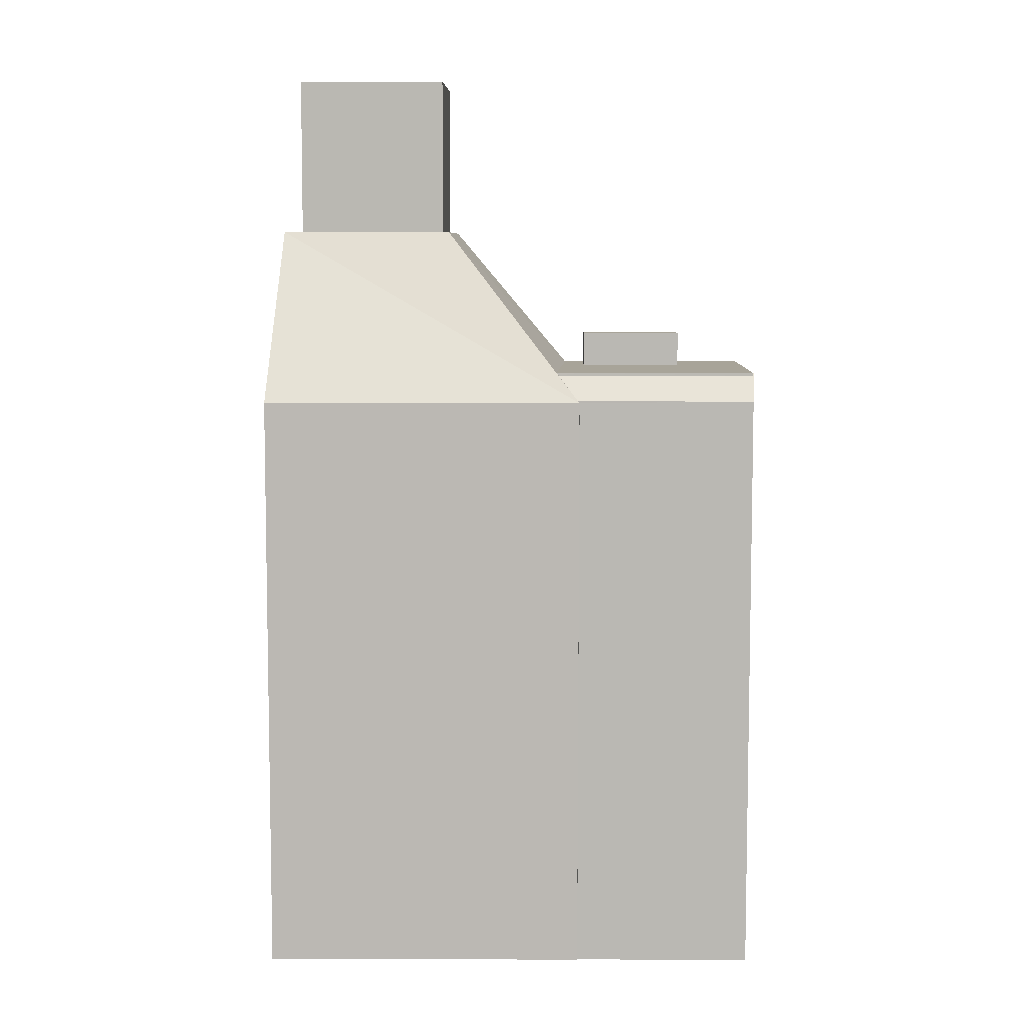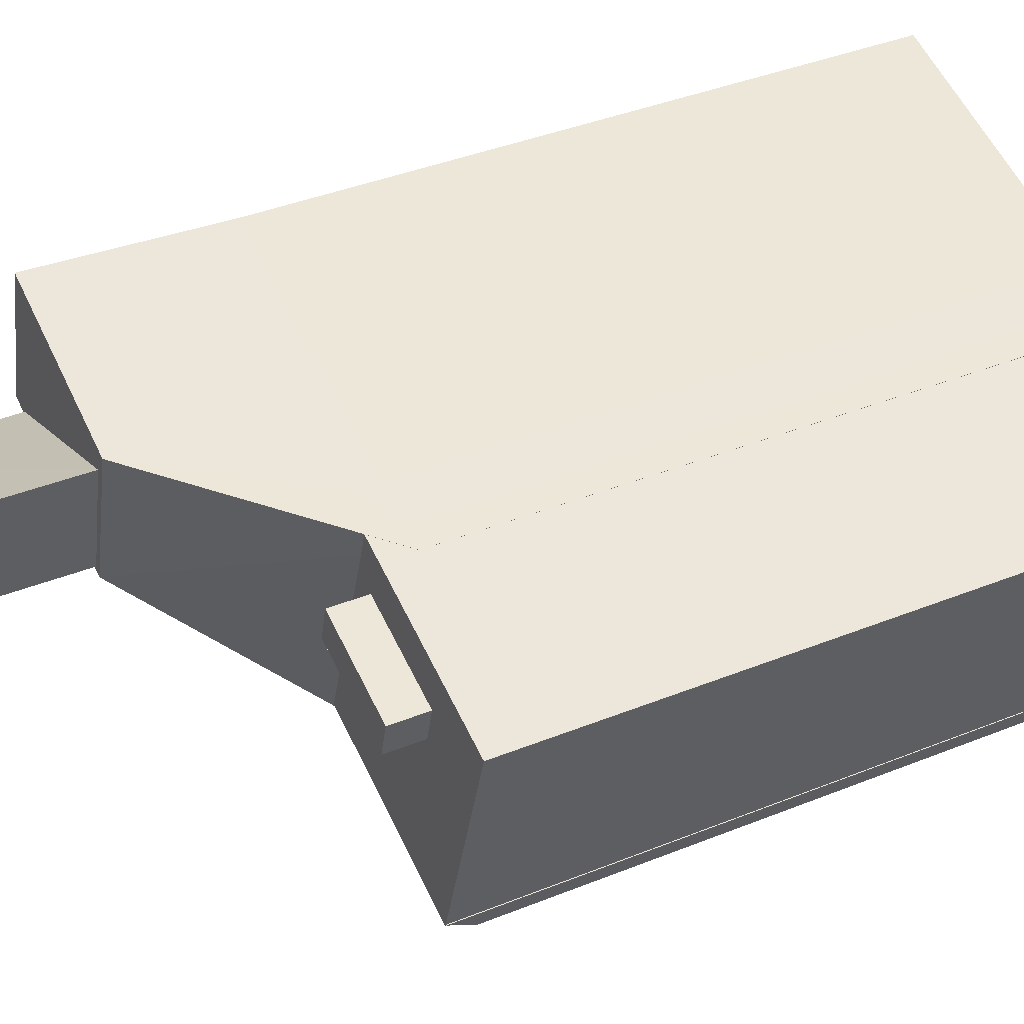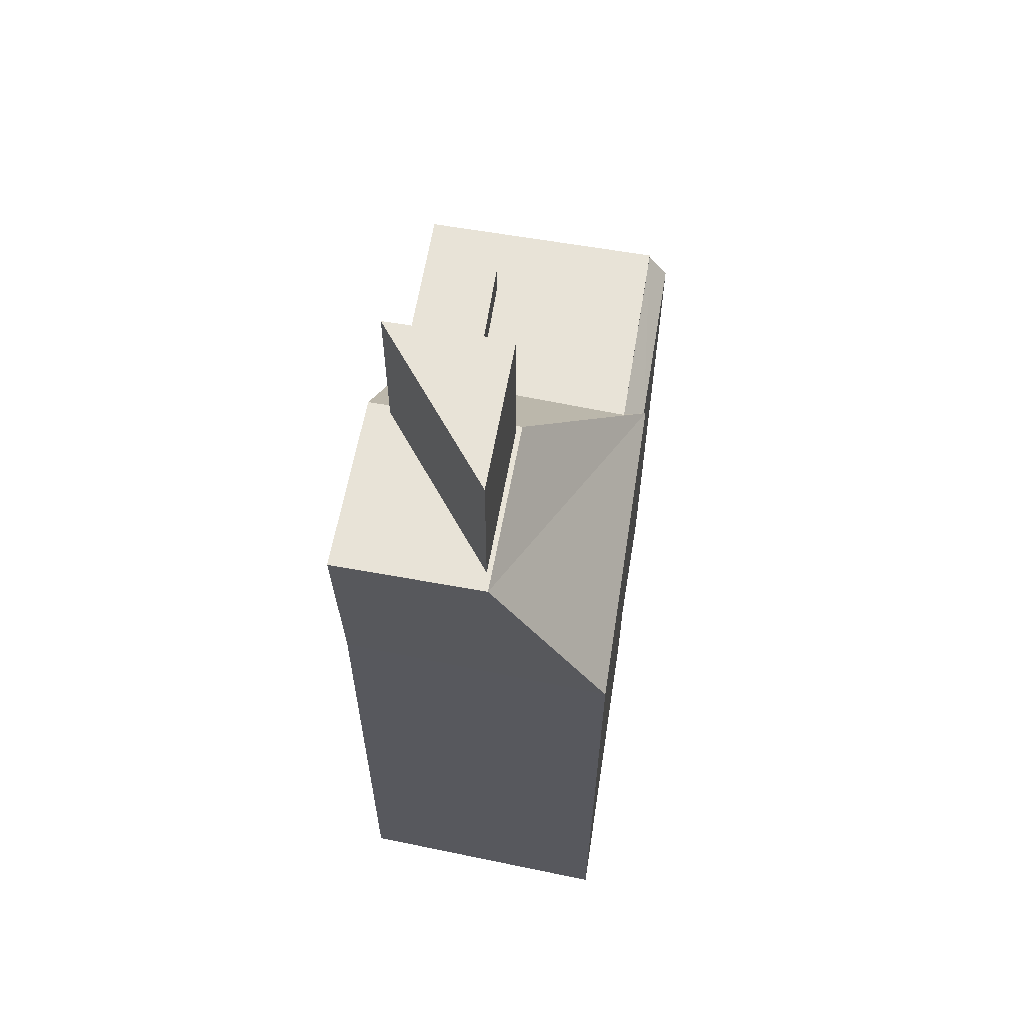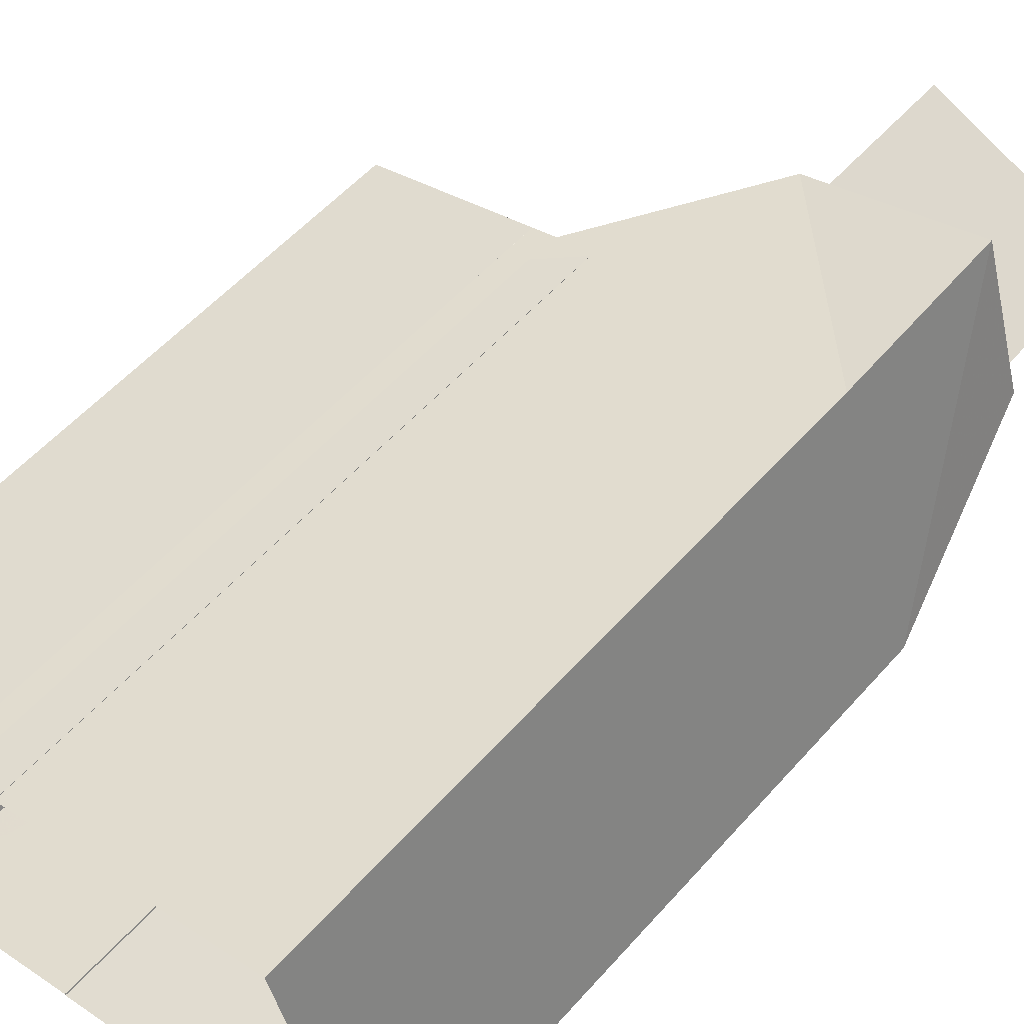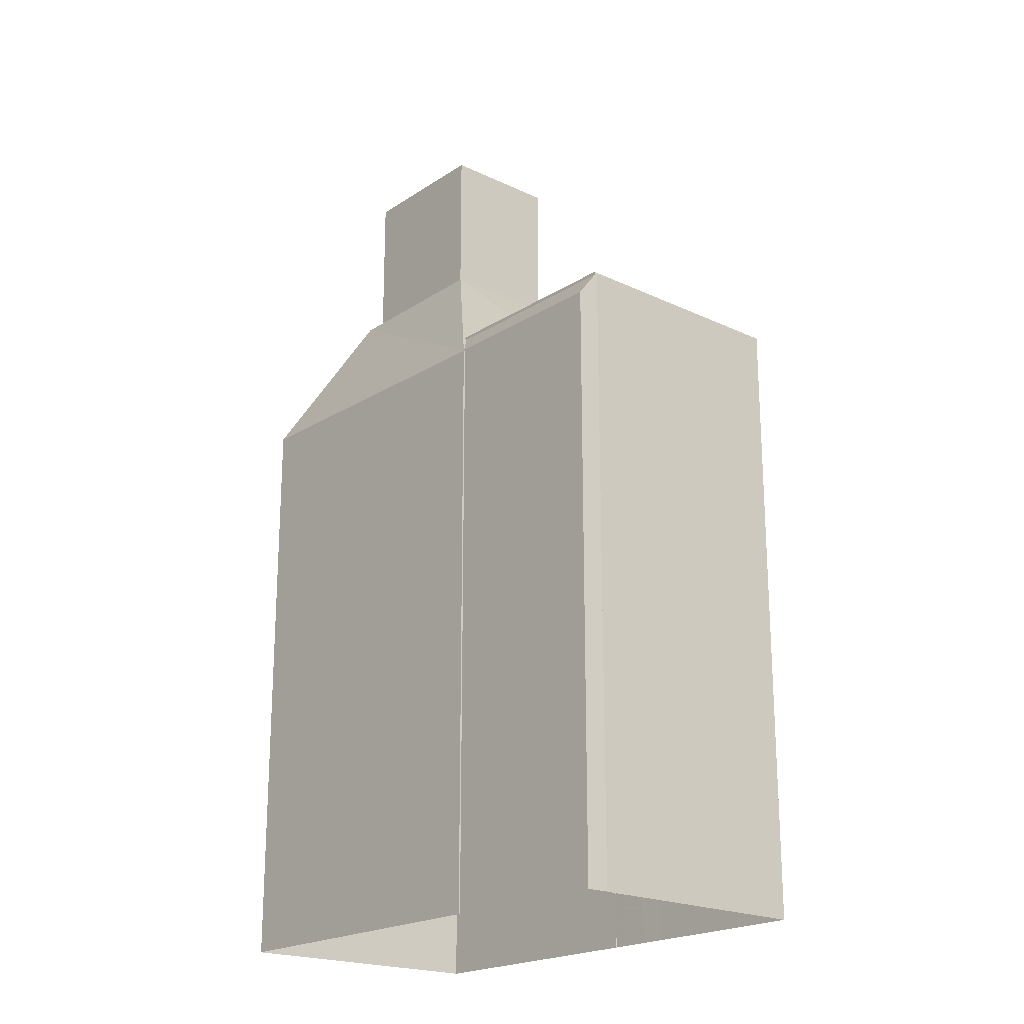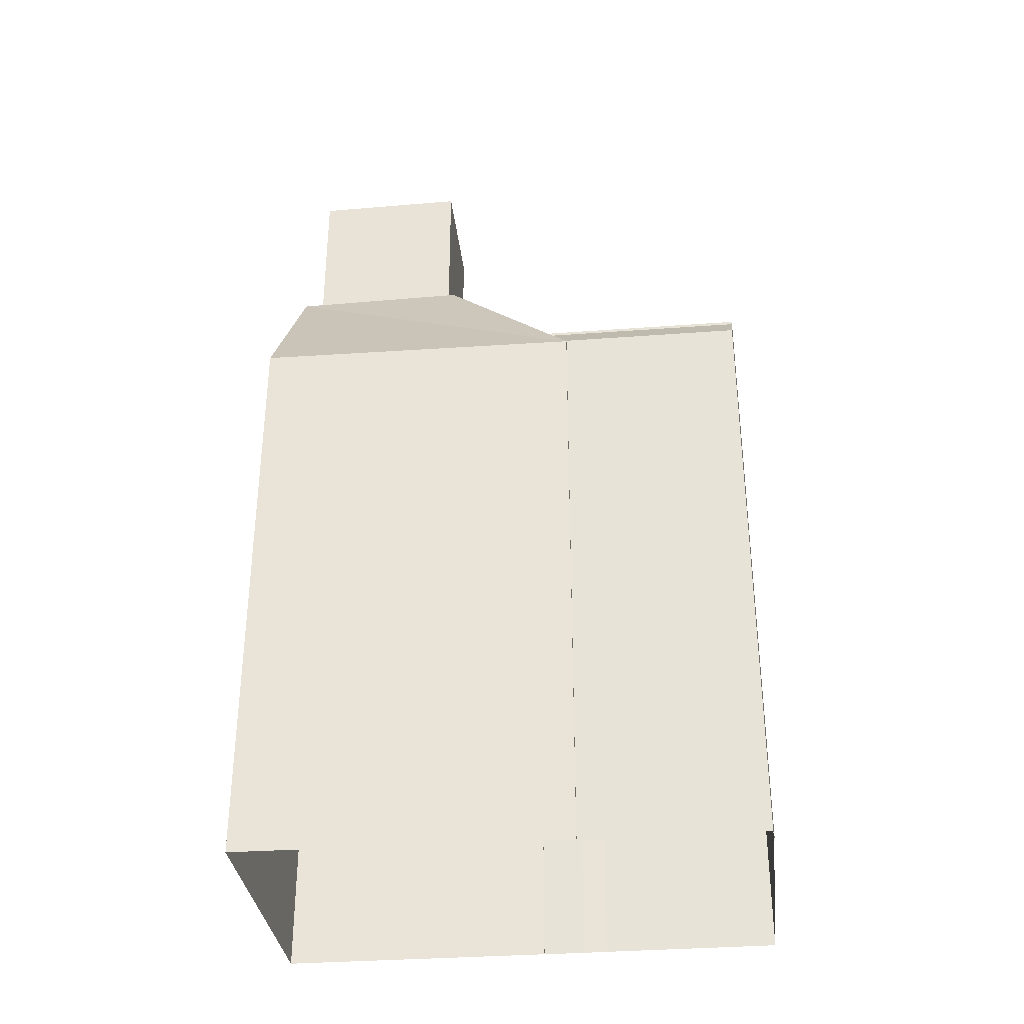
<metadata>
{"format":"obj","ext":"obj","renderer":"f3d","projection":"perspective","resolution":1024,"background":"white","views":[{"elev":7.1,"azim":-14.6,"up":"+Z"},{"elev":39.9,"azim":63.6,"up":"+Y"},{"elev":62.1,"azim":-96.4,"up":"+Z"},{"elev":54.7,"azim":-139.5,"up":"+Y"},{"elev":-20.8,"azim":33.0,"up":"+Z"},{"elev":-35.5,"azim":-10.1,"up":"+Z"}]}
</metadata>
<code>
v -5574 -3.504e+04 2.95
v -5589 -3.503e+04 2.954
v -5574 -3.504e+04 2.951
v -5565 -3.504e+04 2.948
v -5565 -3.504e+04 2.949
v -5565 -3.504e+04 2.949
v -5585 -3.502e+04 2.96
v -5573 -3.502e+04 2.957
v -5562 -3.503e+04 2.954
v -5570 -3.502e+04 2.956
v -5571 -3.502e+04 2.957
v -5573 -3.502e+04 2.957
v -5570 -3.502e+04 2.956
v -5565 -3.504e+04 33.62
v -5565 -3.504e+04 33.46
v -5565 -3.504e+04 33.62
v -5574 -3.503e+04 33.47
v -5574 -3.504e+04 32.23
v -5565 -3.504e+04 32.23
v -5571 -3.503e+04 33.63
v -5573 -3.504e+04 33.63
v -5566 -3.503e+04 33.63
v -5566 -3.503e+04 33.63
v -5570 -3.502e+04 33.63
v -5570 -3.503e+04 33.63
v -5562 -3.503e+04 33.63
v -5565 -3.504e+04 33.63
v -5575 -3.503e+04 33.63
v -5571 -3.503e+04 33.63
v -5571 -3.502e+04 33.63
v -5571 -3.502e+04 33.63
v -5571 -3.503e+04 33.63
v -5574 -3.504e+04 32.13
v -5574 -3.504e+04 32.13
v -5579 -3.503e+04 40.8
v -5579 -3.503e+04 40.8
v -5577 -3.502e+04 40.8
v -5570 -3.502e+04 32.14
v -5570 -3.502e+04 32.15
v -5570 -3.502e+04 32.14
v -5587 -3.503e+04 40.8
v -5589 -3.503e+04 32.14
v -5587 -3.503e+04 40.8
v -5586 -3.503e+04 40.8
v -5585 -3.502e+04 40.8
v -5577 -3.502e+04 40.8
v -5579 -3.503e+04 40.8
v -5579 -3.503e+04 48.61
v -5577 -3.502e+04 48.61
v -5586 -3.503e+04 48.61
v -5566 -3.503e+04 35.35
v -5566 -3.503e+04 35.35
v -5571 -3.503e+04 35.35
v -5571 -3.503e+04 35.35
v -5573 -3.502e+04 32.14
v -5573 -3.502e+04 33.41
v -5571 -3.502e+04 32.14
v -5585 -3.502e+04 32.14
f 1 2 3
f 4 5 6
f 2 7 8
f 5 4 3
f 9 5 10
f 11 8 12
f 10 11 13
f 3 2 8
f 10 5 3
f 11 3 8
f 11 10 3
f 14 15 16
f 15 17 18
f 15 19 16
f 15 18 19
f 20 21 22
f 23 24 25
f 24 23 26
f 21 27 22
f 27 26 22
f 22 26 23
f 28 21 29
f 30 31 24
f 28 29 31
f 31 25 24
f 21 20 29
f 31 32 25
f 31 29 32
f 18 33 34
f 31 35 28
f 17 28 18
f 28 35 33
f 18 28 33
f 35 31 36
f 36 31 37
f 37 30 38
f 38 30 39
f 31 30 37
f 39 40 38
f 41 42 33
f 41 33 35
f 43 44 45
f 45 46 37
f 37 46 36
f 36 46 47
f 45 44 46
f 41 35 44
f 43 41 44
f 35 36 47
f 35 47 44
f 48 49 50
f 51 52 53
f 54 51 53
f 5 16 6
f 5 14 16
f 6 19 4
f 6 16 19
f 18 34 19
f 34 4 19
f 34 3 4
f 27 14 26
f 26 14 9
f 15 14 27
f 9 14 5
f 39 30 24
f 40 9 10
f 26 9 40
f 26 40 24
f 24 40 39
f 28 17 21
f 21 15 27
f 21 17 15
f 55 12 8
f 55 56 12
f 57 11 12
f 56 57 12
f 3 33 1
f 3 34 33
f 10 13 38
f 40 10 38
f 33 2 1
f 33 42 2
f 42 58 7
f 2 42 7
f 55 7 58
f 55 8 7
f 11 38 13
f 11 57 38
f 58 42 45
f 42 43 45
f 42 41 43
f 55 58 56
f 57 56 38
f 38 56 37
f 56 58 37
f 45 37 58
f 50 49 46
f 44 50 46
f 48 47 46
f 49 48 46
f 48 50 44
f 47 48 44
f 32 54 53
f 32 29 54
f 53 52 25
f 53 25 32
f 52 23 25
f 23 52 51
f 22 23 51
f 51 54 20
f 51 20 22
f 54 29 20

</code>
